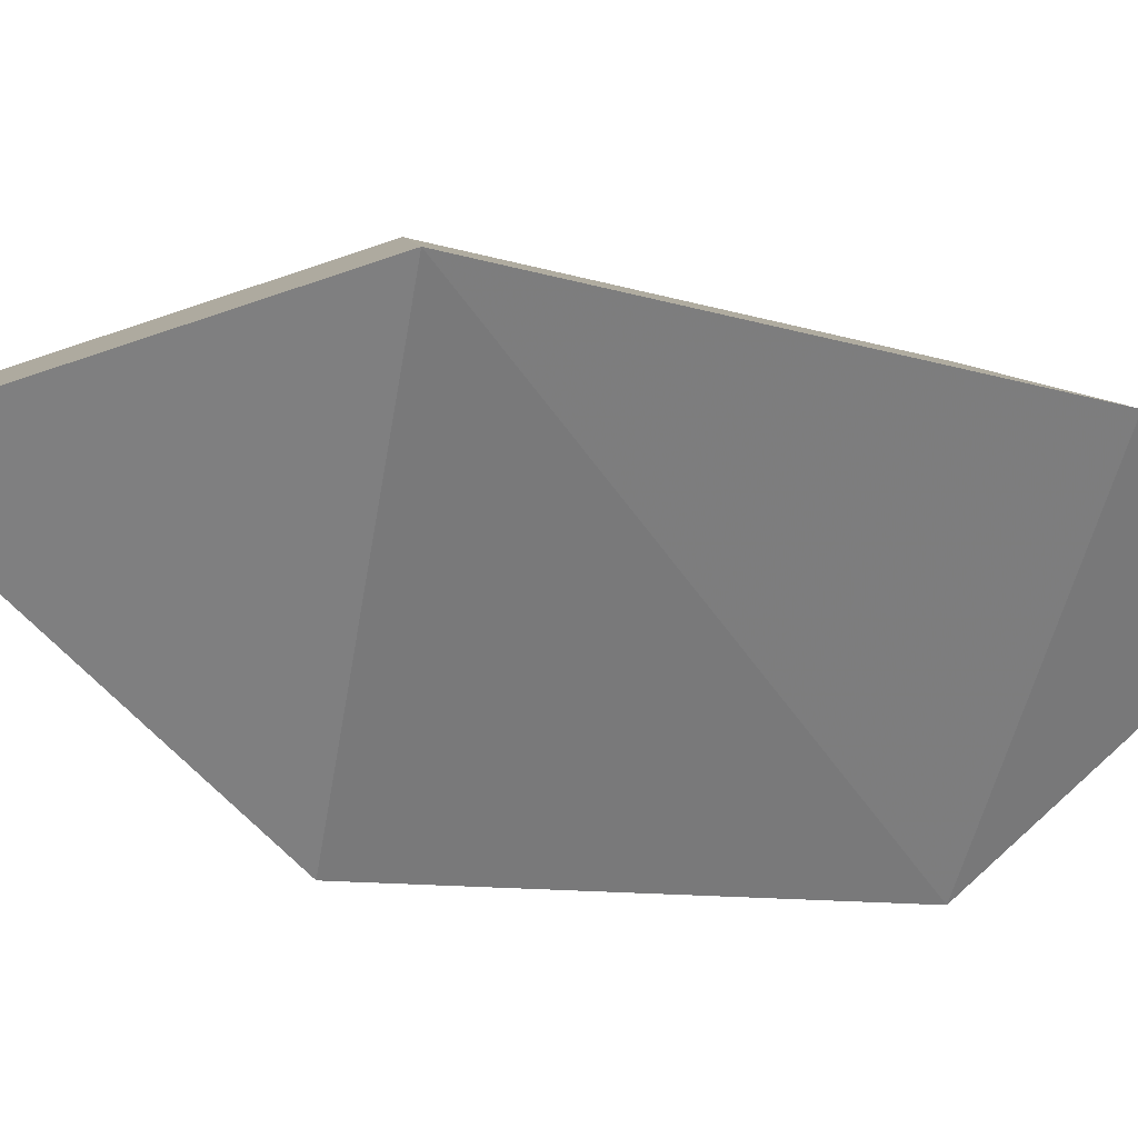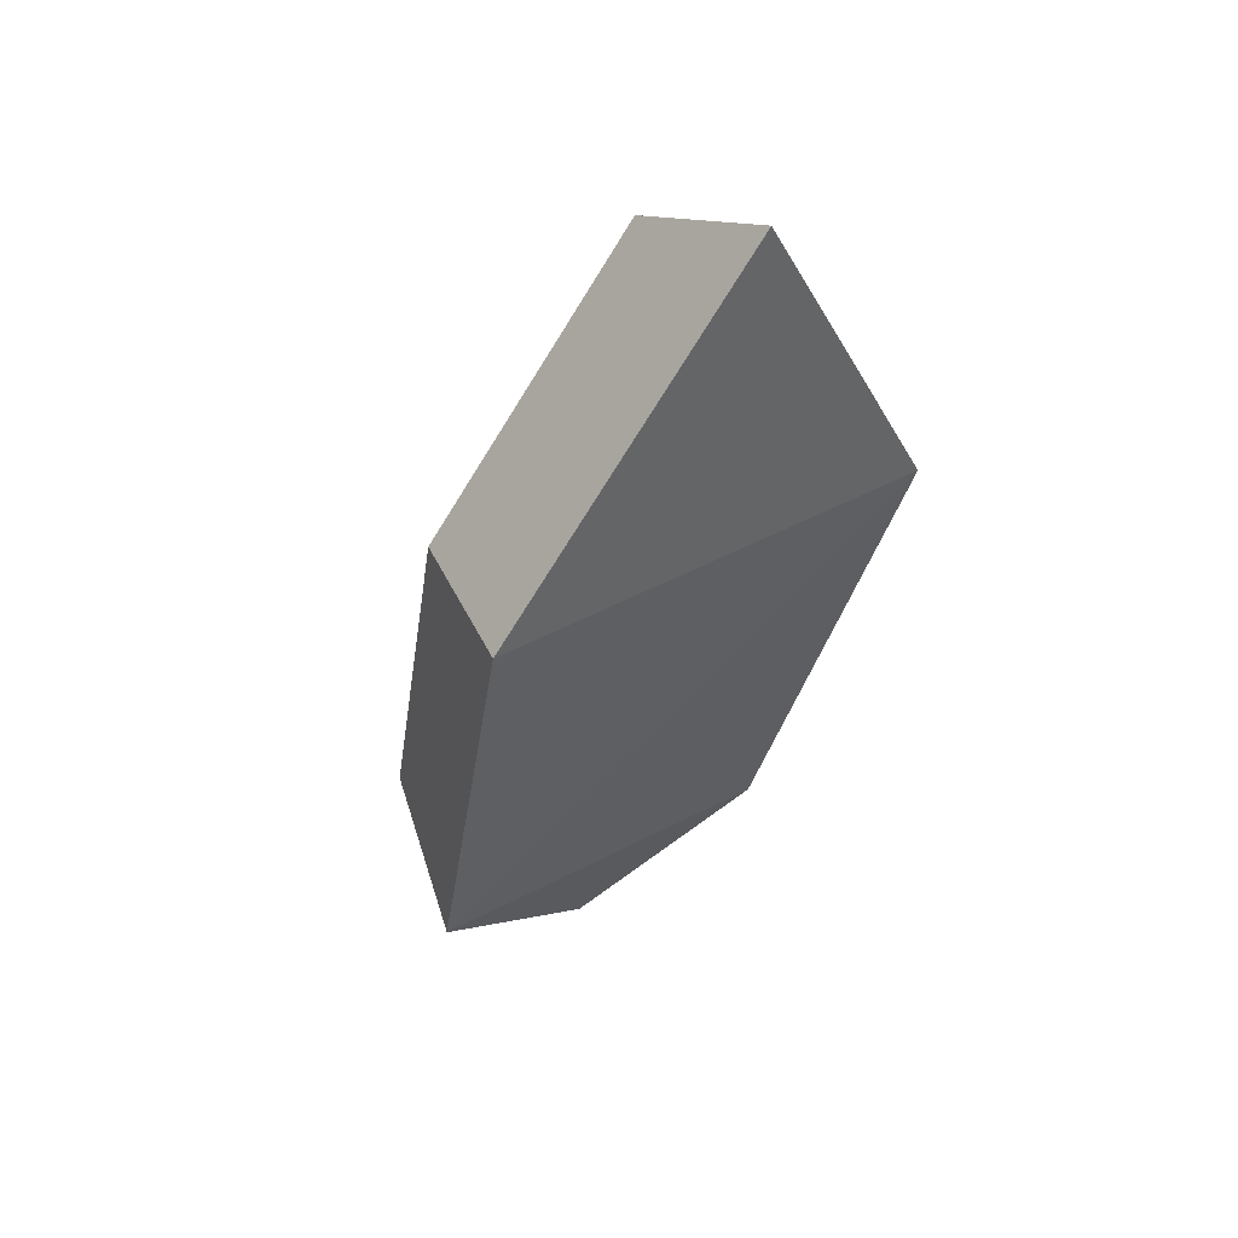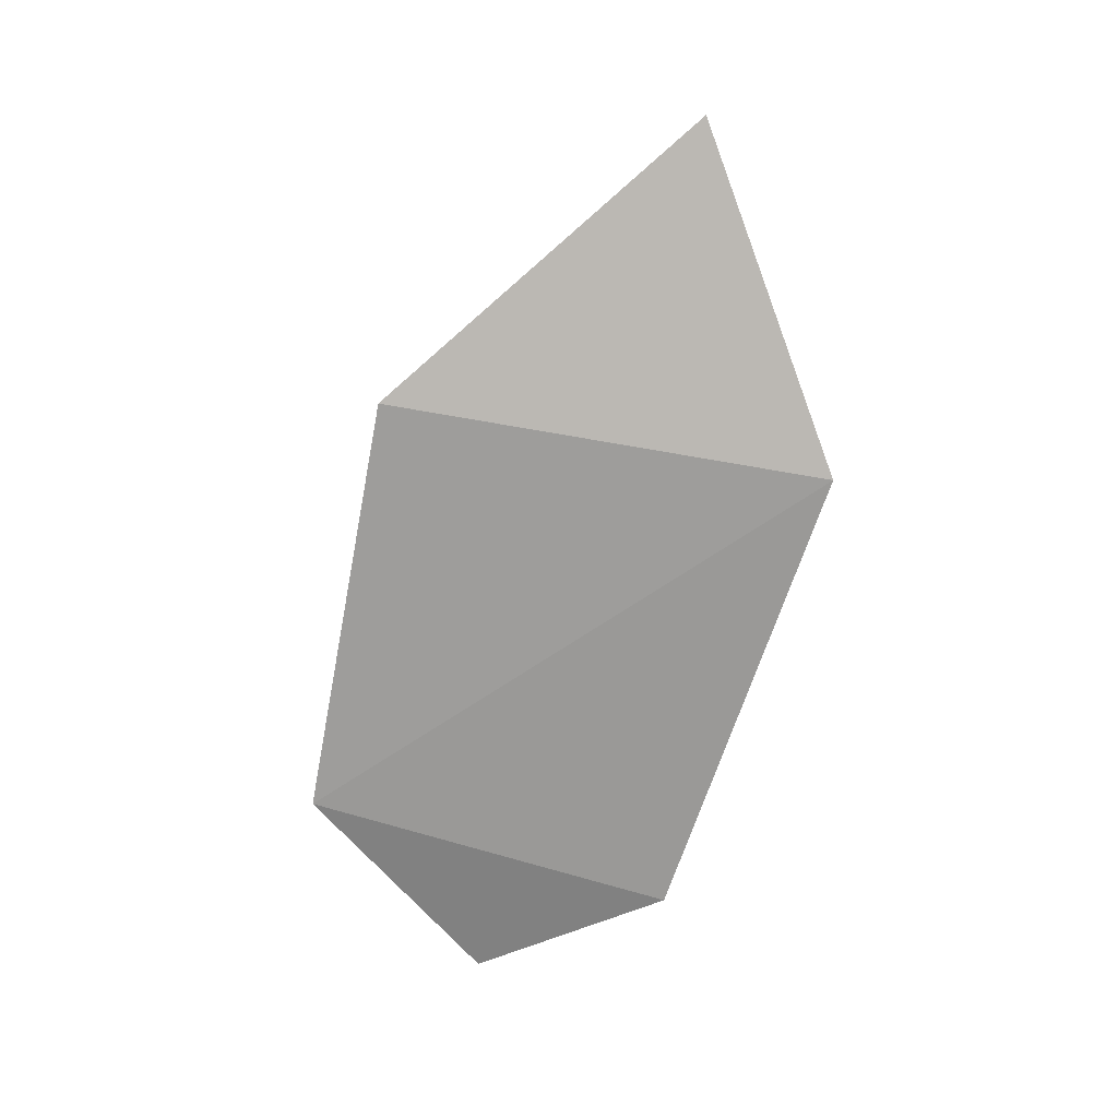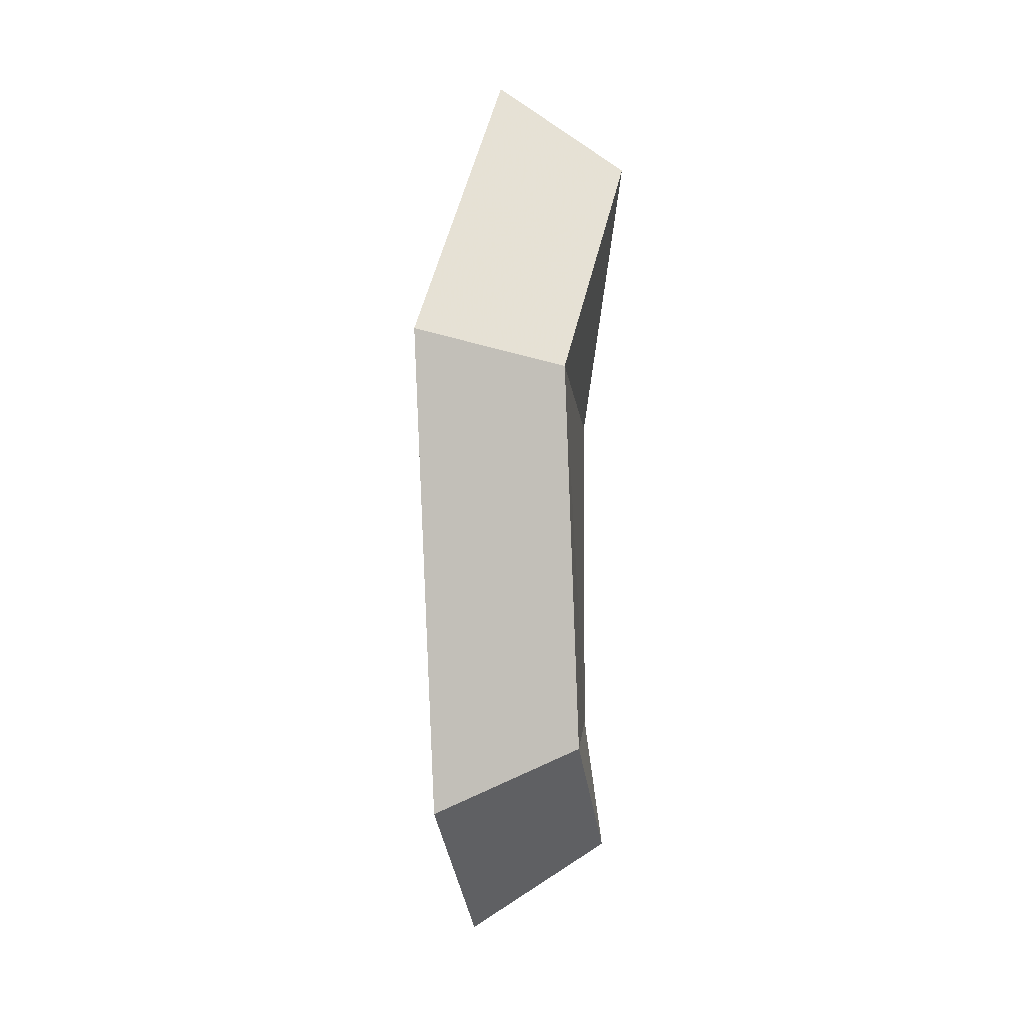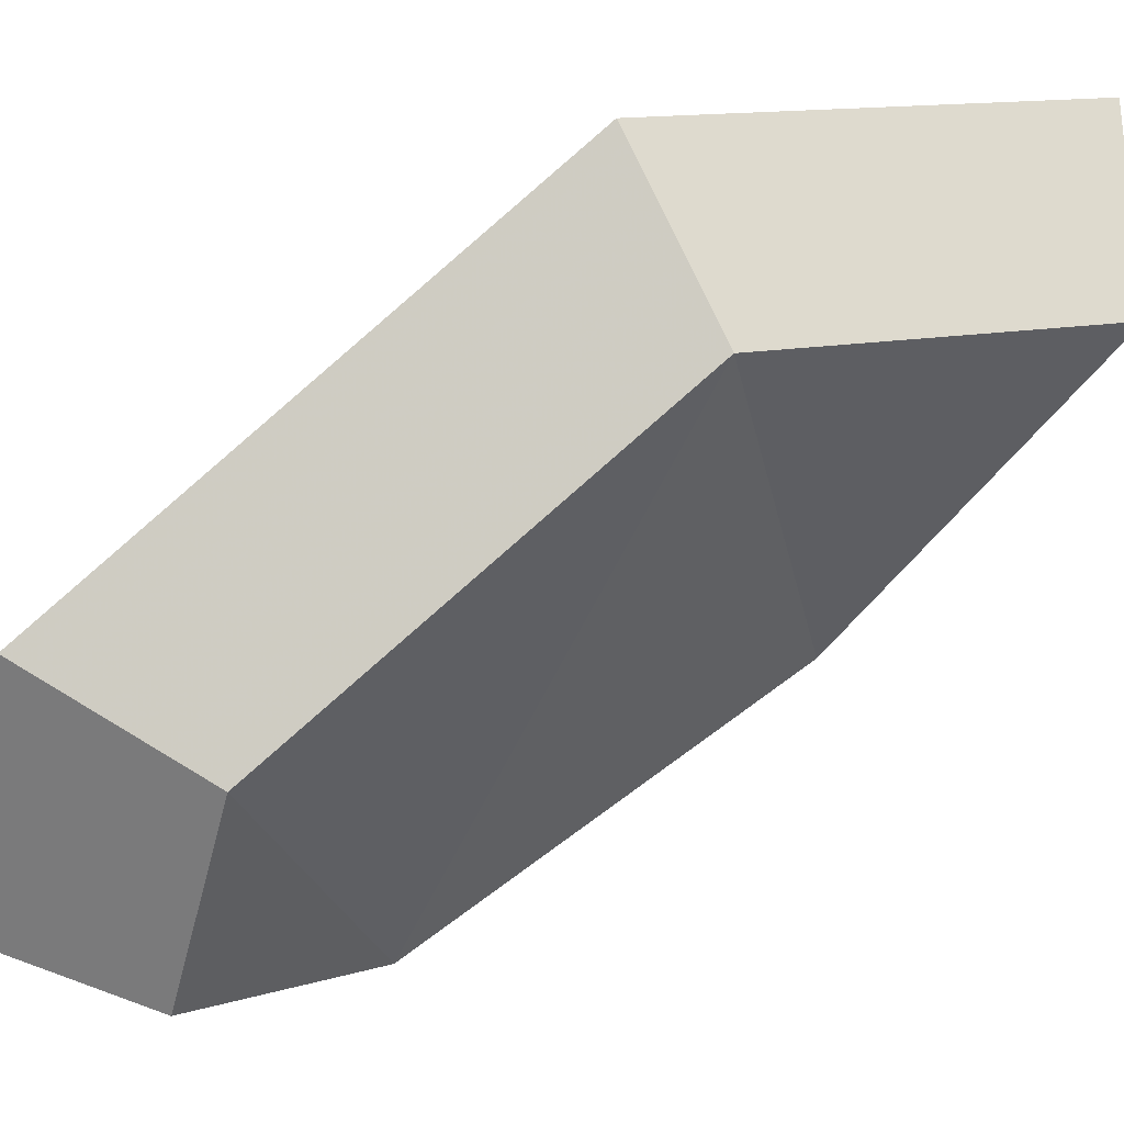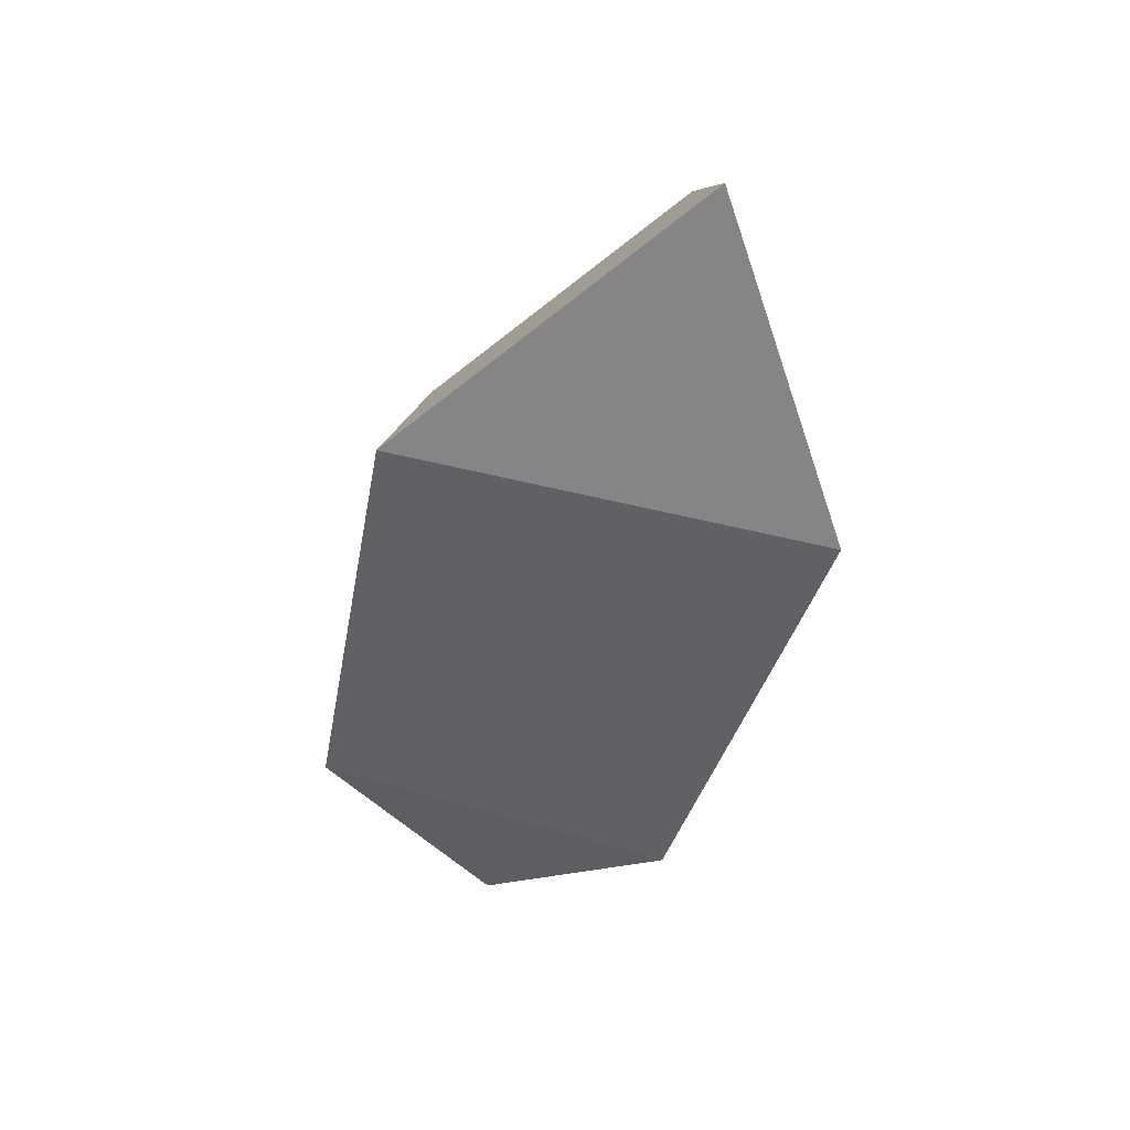
<metadata>
{"format":"obj","ext":"obj","renderer":"f3d","projection":"perspective","resolution":1024,"background":"white","views":[{"elev":23.2,"azim":-104.6,"up":"+Z"},{"elev":57.7,"azim":-131.5,"up":"+Y"},{"elev":19.0,"azim":-91.9,"up":"+Y"},{"elev":-15.6,"azim":-3.8,"up":"+Y"},{"elev":60.8,"azim":56.2,"up":"+Z"},{"elev":40.0,"azim":-89.6,"up":"+Y"}]}
</metadata>
<code>
g shard_14_mesh
v -0.9405 -3.651 0.69
v -0.427 -4.685 -1.302
v -0.464 -2.689 -3.041
v -1.236 1.091 2.241
v -0.5159 1.715 -2.212
v -0.2837 4.494 1.012
v 0.9642 -2.167 -2.45
v 0.9941 -3.776 -1.049
v 0.5802 -2.942 0.5568
v 0.342 0.879 1.807
v 0.9224 1.382 -1.782
v 1.11 3.621 0.8166
v 0.5802 -2.942 0.5568
v 0.9941 -3.776 -1.049
v -0.427 -4.685 -1.302
v -0.9405 -3.651 0.69
v 0.342 0.879 1.807
v -1.236 1.091 2.241
v 1.11 3.621 0.8166
v -0.2837 4.494 1.012
v 0.9224 1.382 -1.782
v -0.5159 1.715 -2.212
v 0.9642 -2.167 -2.45
v -0.464 -2.689 -3.041
v 0.9941 -3.776 -1.049
v -0.427 -4.685 -1.302
g shard_14_mesh_0
f 3 2 1
f 1 4 3
f 4 5 3
f 4 6 5
f 9 8 7
f 7 10 9
f 7 11 10
f 11 12 10
f 15 14 13
f 16 15 13
f 16 13 17
f 18 16 17
f 18 17 19
f 20 18 19
f 20 19 21
f 22 20 21
f 22 21 23
f 24 22 23
f 24 23 25
f 26 24 25

</code>
